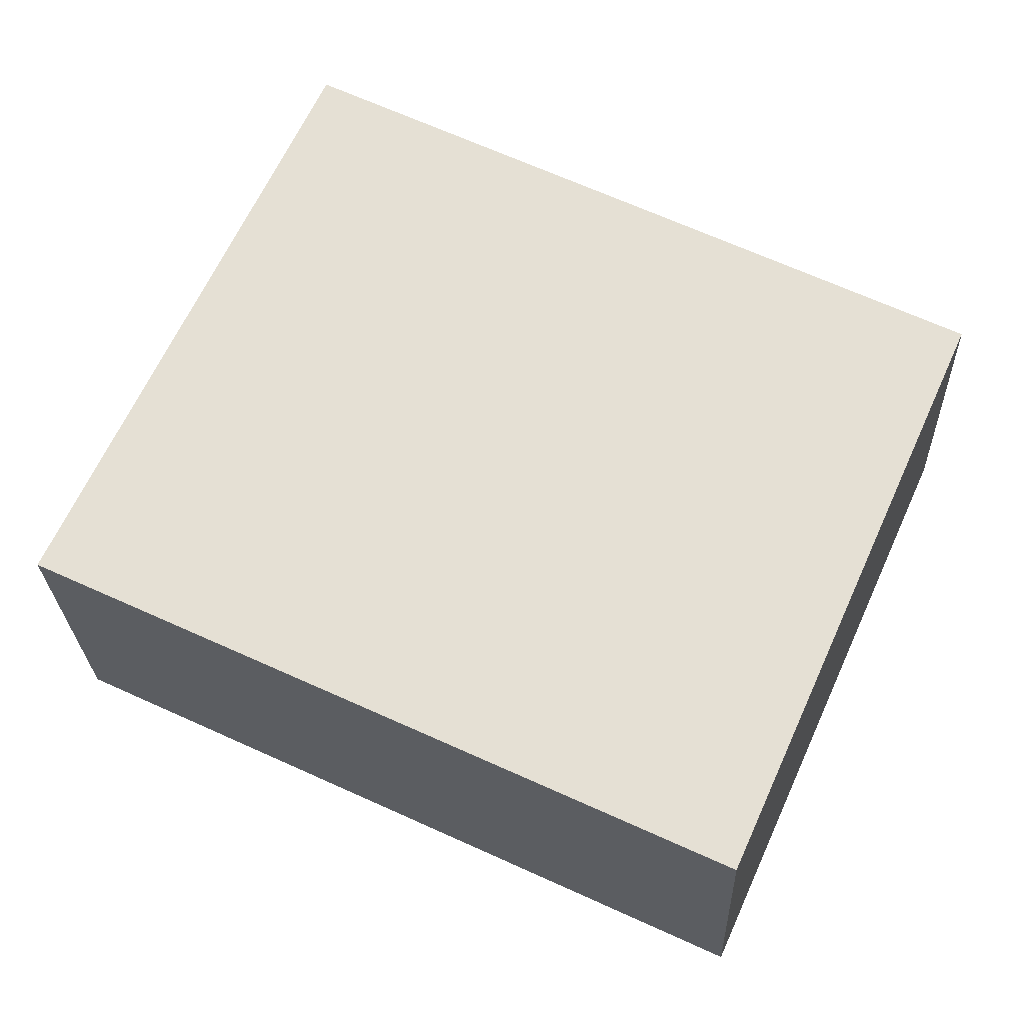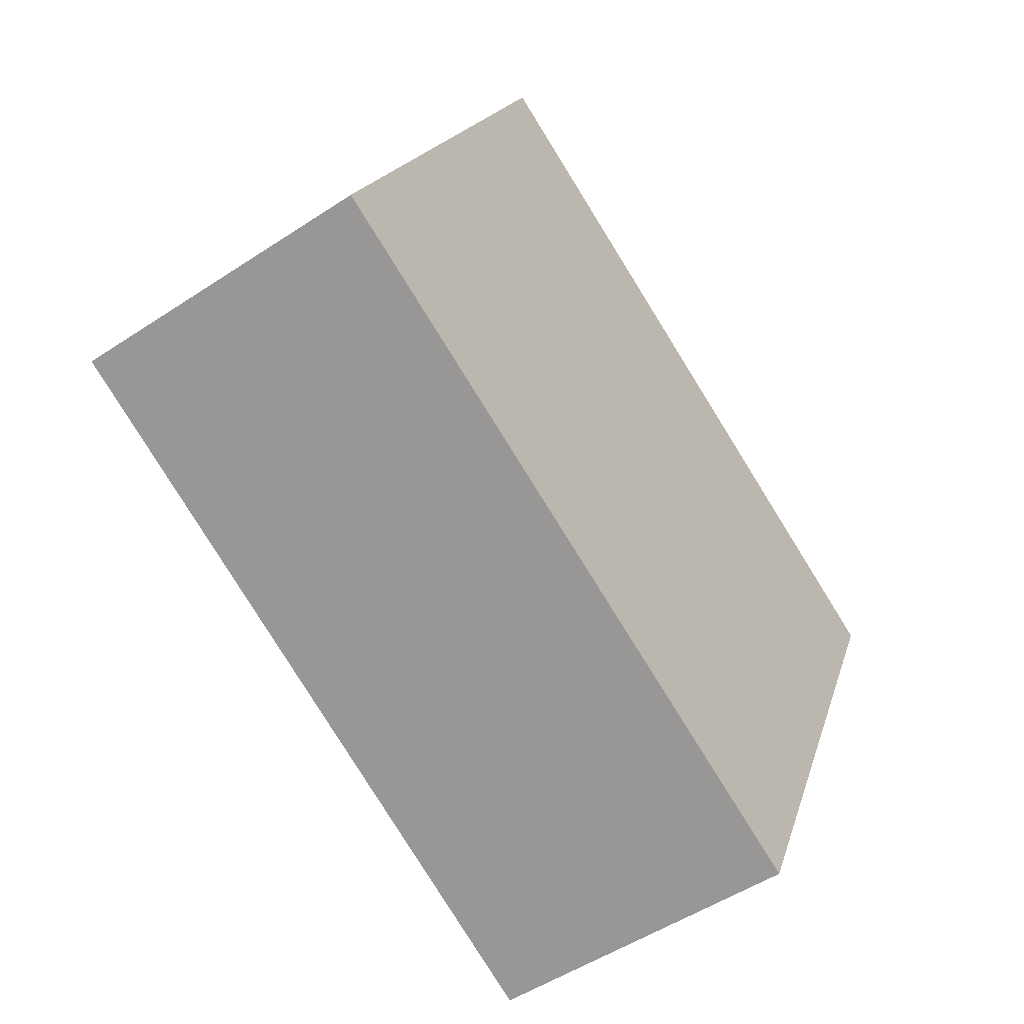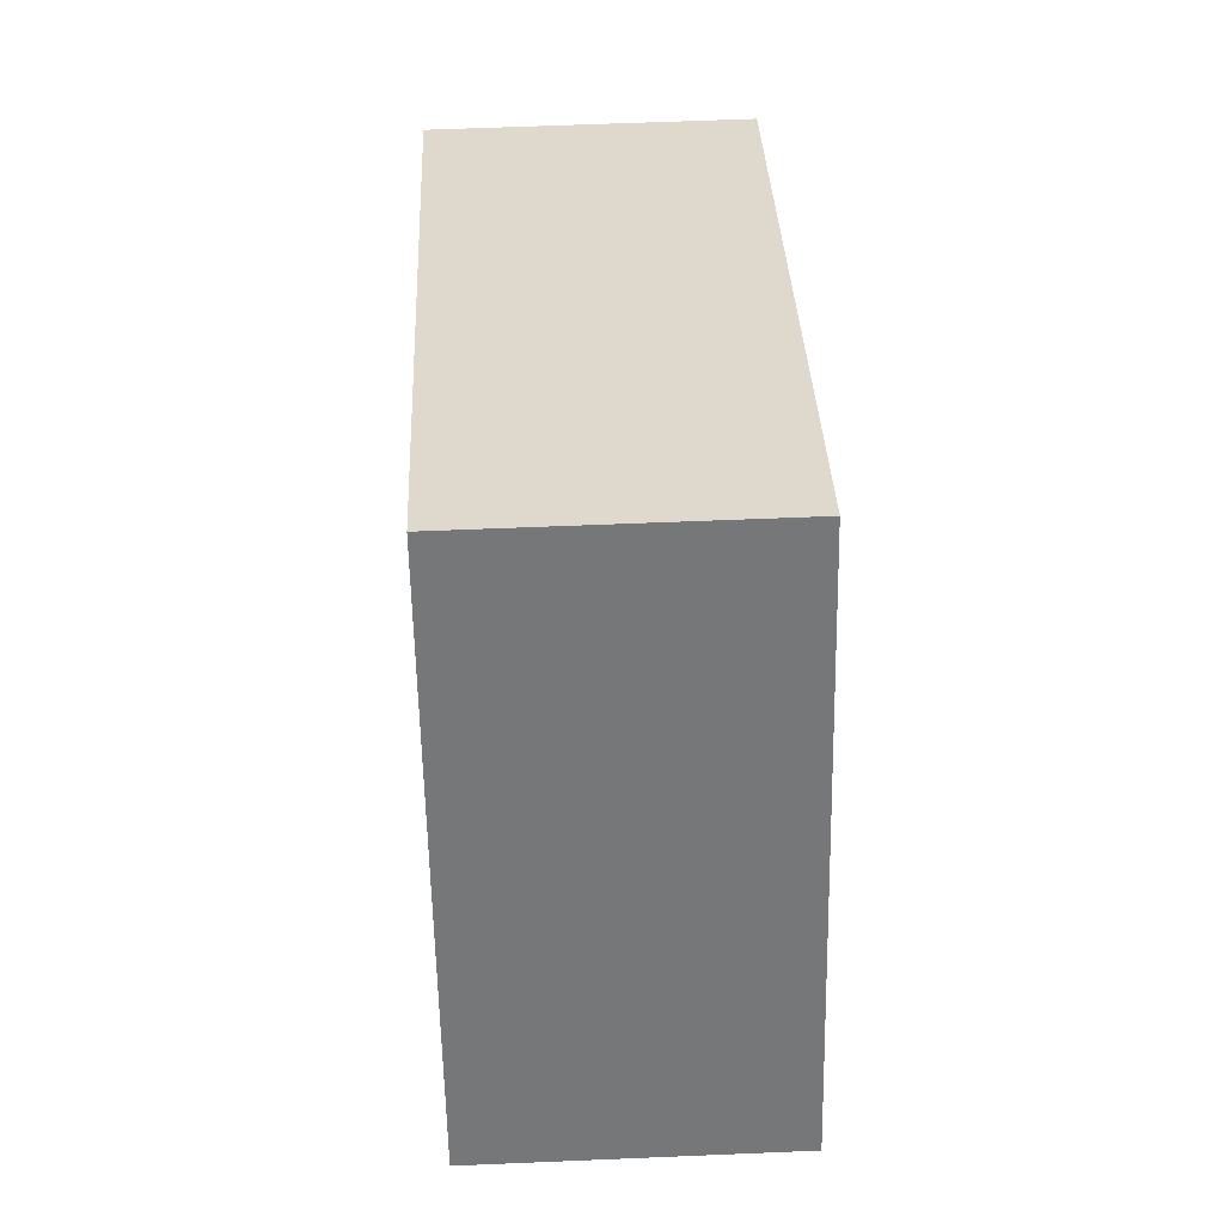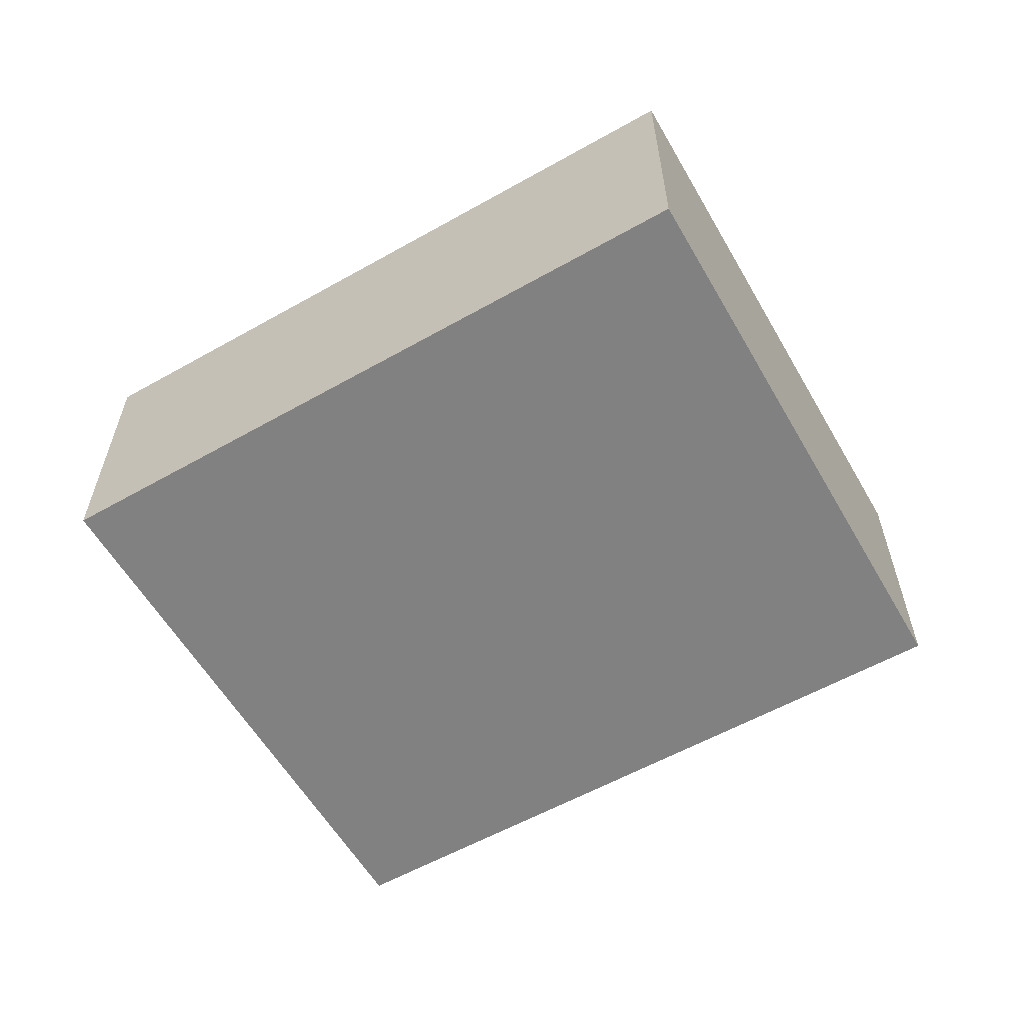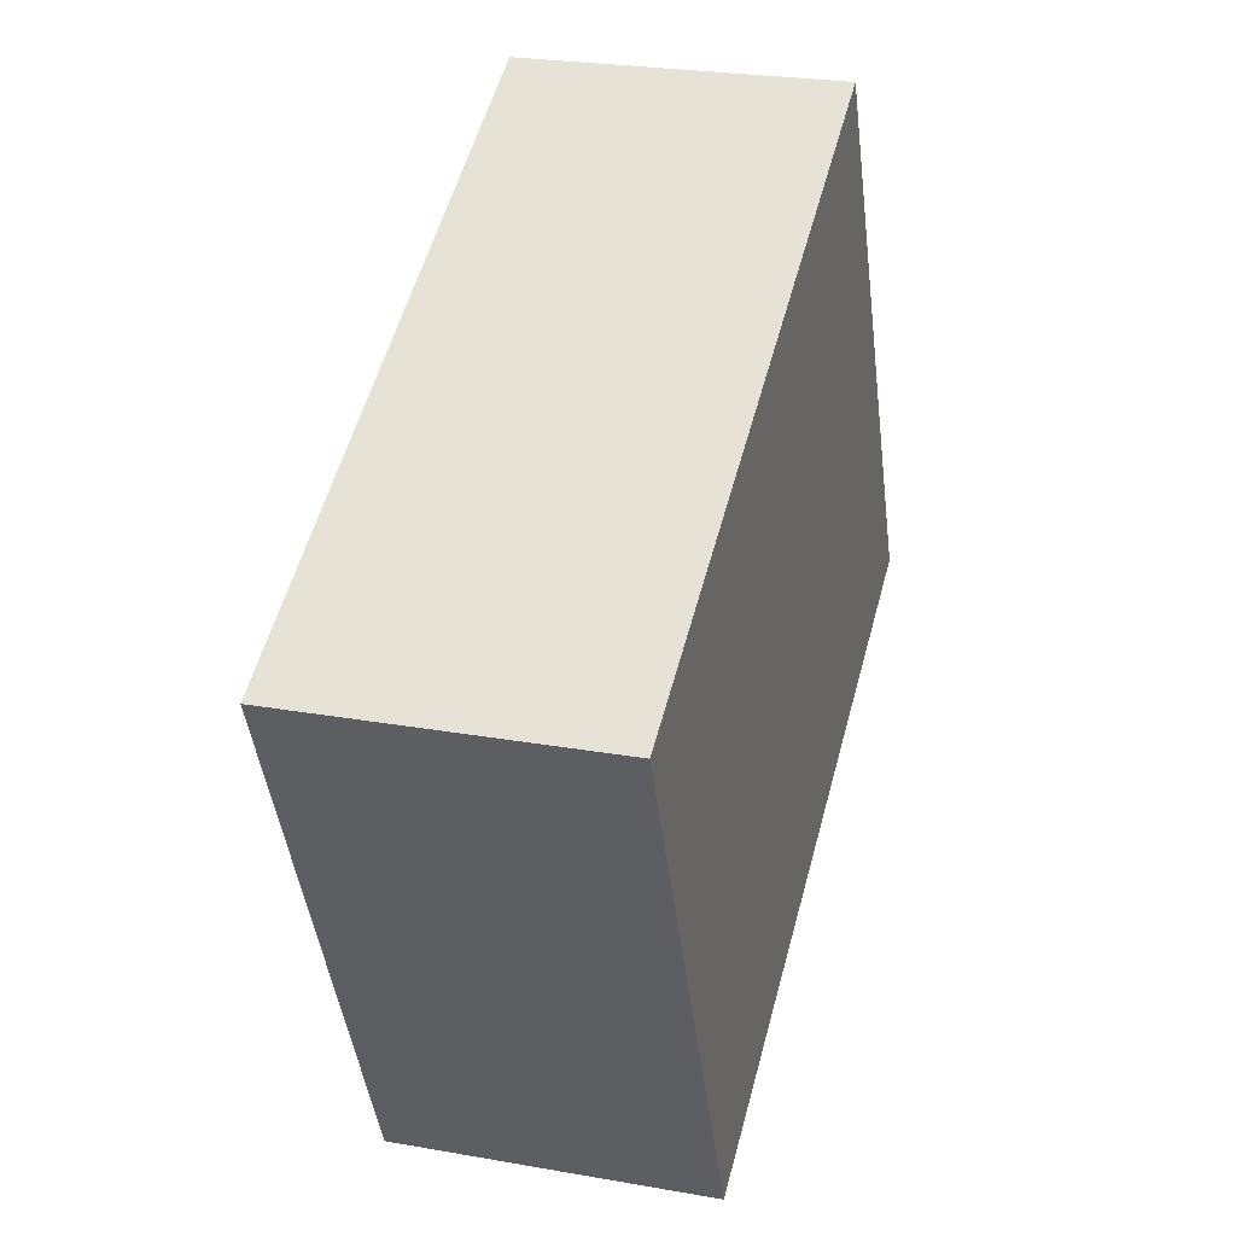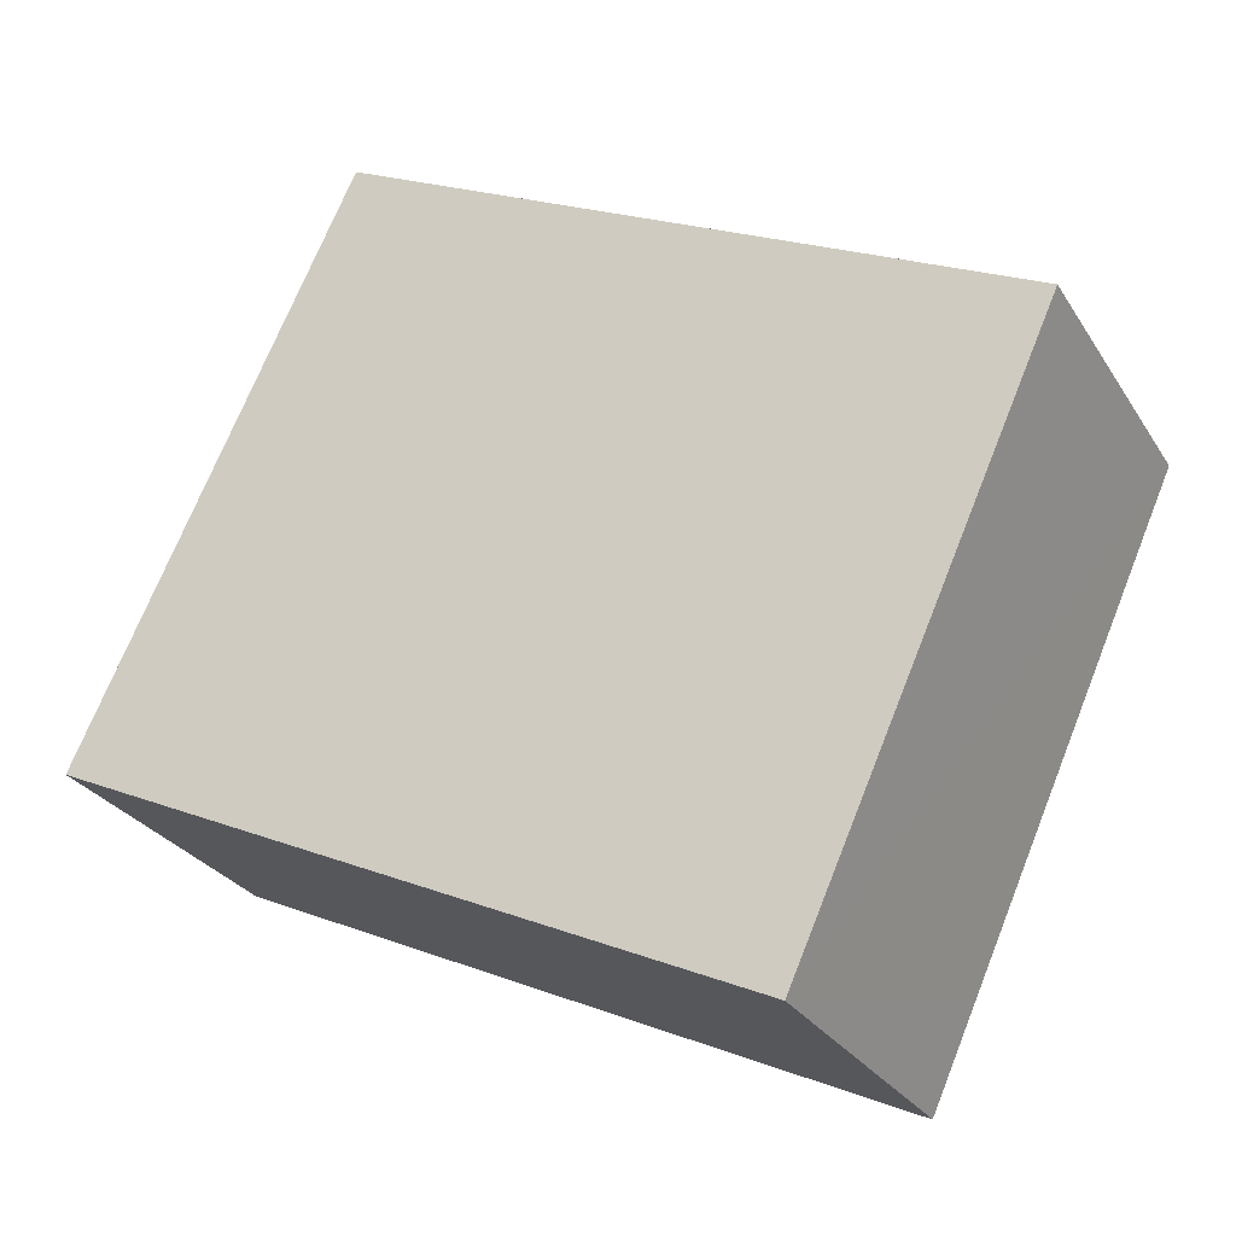
<metadata>
{"format":"obj","ext":"obj","renderer":"f3d","projection":"perspective","resolution":1024,"background":"white","views":[{"elev":-25.1,"azim":1.9,"up":"+Z"},{"elev":-51.0,"azim":-54.1,"up":"+Z"},{"elev":58.5,"azim":-92.5,"up":"+Z"},{"elev":-60.5,"azim":-124.8,"up":"+Y"},{"elev":25.2,"azim":106.0,"up":"+Z"},{"elev":-27.7,"azim":25.8,"up":"+Z"}]}
</metadata>
<code>
v  8.044 3.734 -3.782
v  8.604 3.734 -2.589
v  8.066 3.734 -3.792
v  0 3.734 2.286e-16
v  11.06 3.734 2.901
v  3.192 3.734 6.742
v  8.066 2.322e-16 -3.792
v  0 0 0
v  8.044 2.316e-16 -3.782
v  3.192 -4.128e-16 6.742
v  11.06 -1.776e-16 2.901
v  8.604 1.585e-16 -2.589
g defaultobject
f 1 2 3
f 2 1 4
f 2 4 5
f 5 4 6
f 7 1 3
f 1 7 4
f 4 7 8
f 8 7 9
f 8 6 4
f 6 8 10
f 10 5 6
f 5 10 11
f 2 7 3
f 7 2 5
f 7 5 12
f 12 5 11
f 12 9 7
f 9 12 8
f 8 12 10
f 10 12 11

</code>
